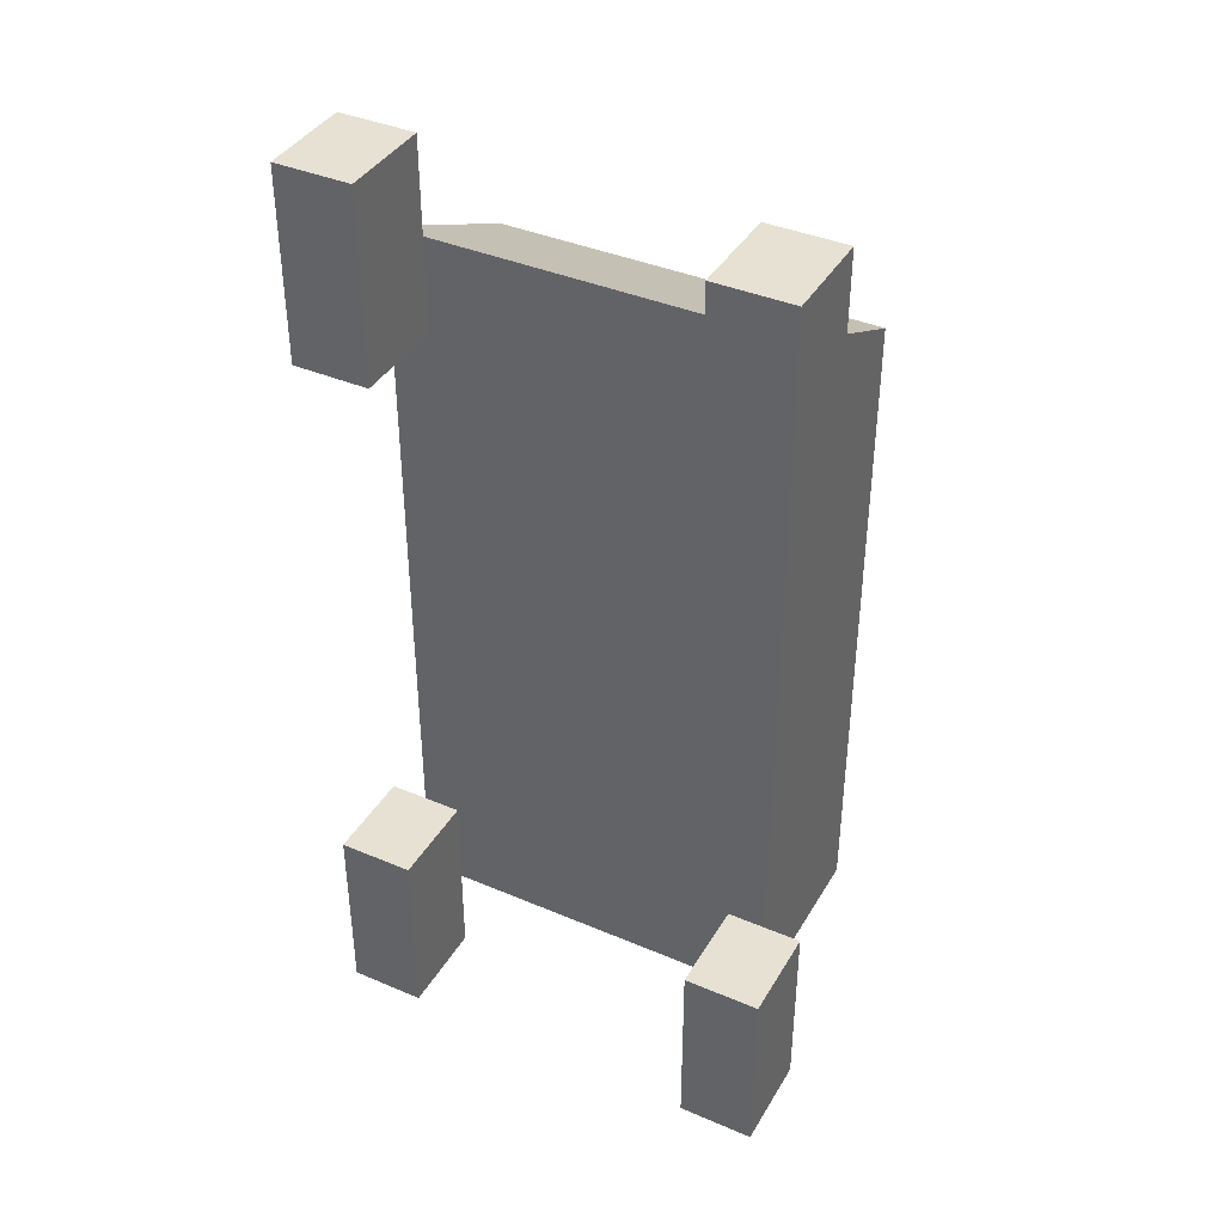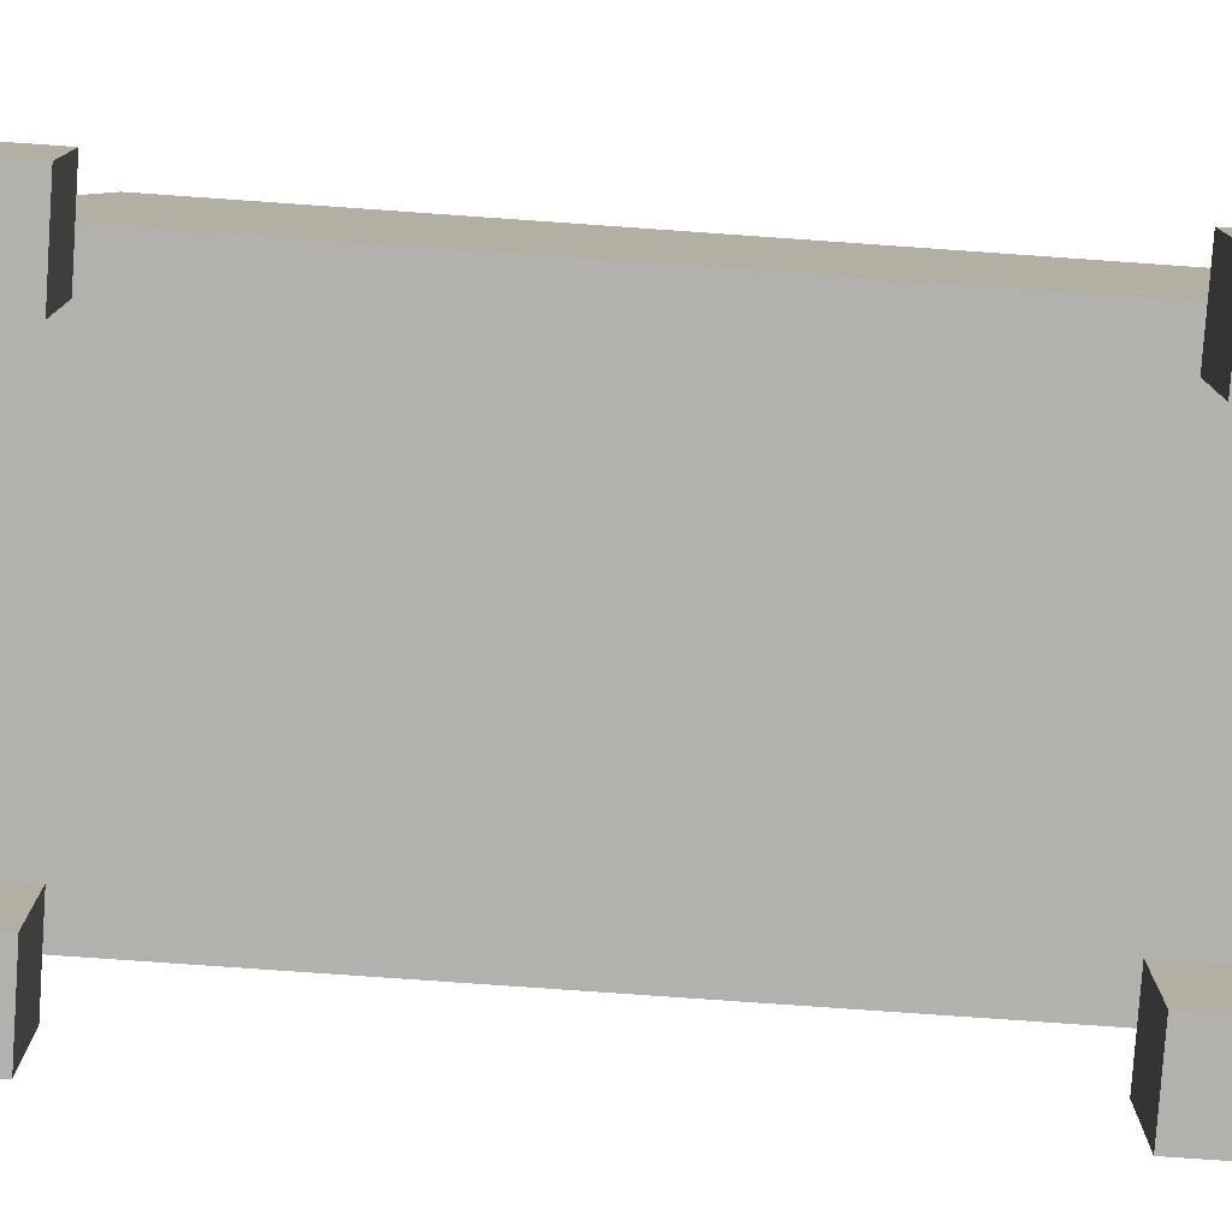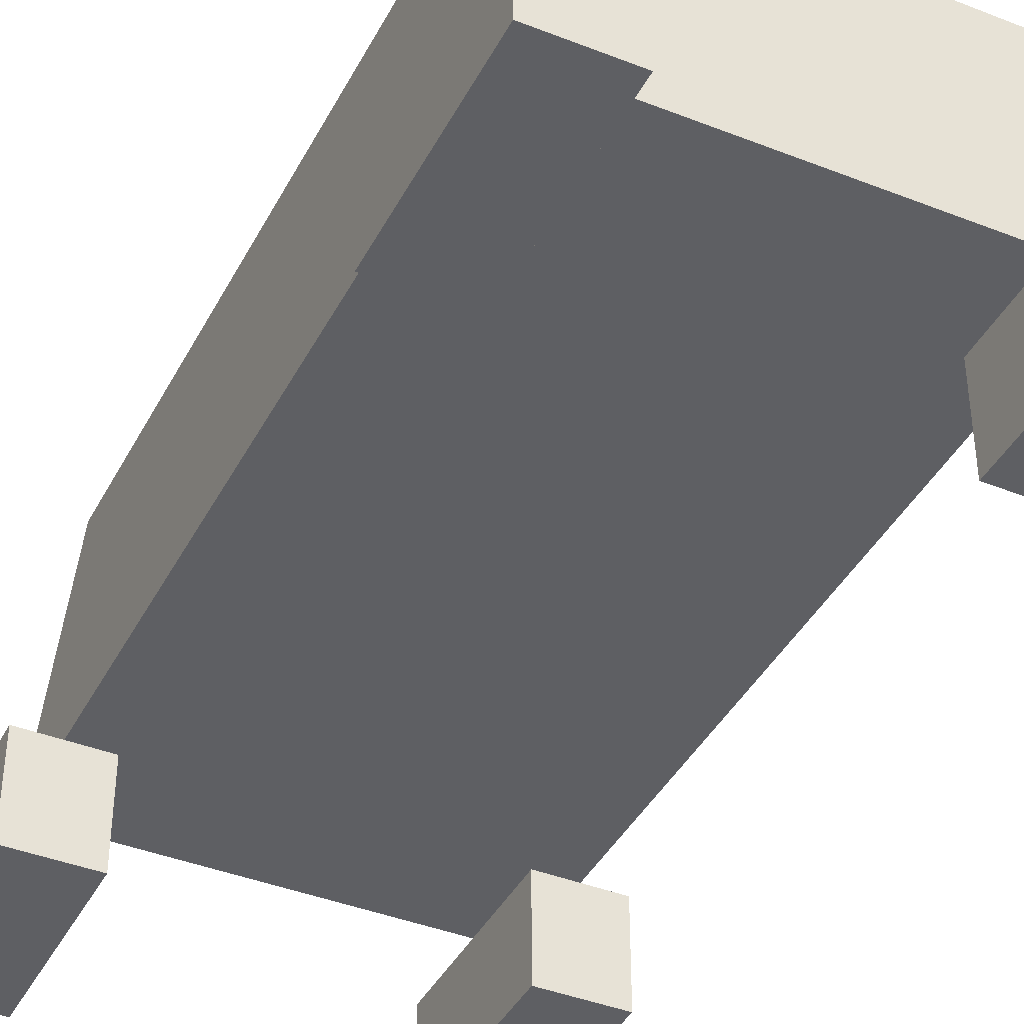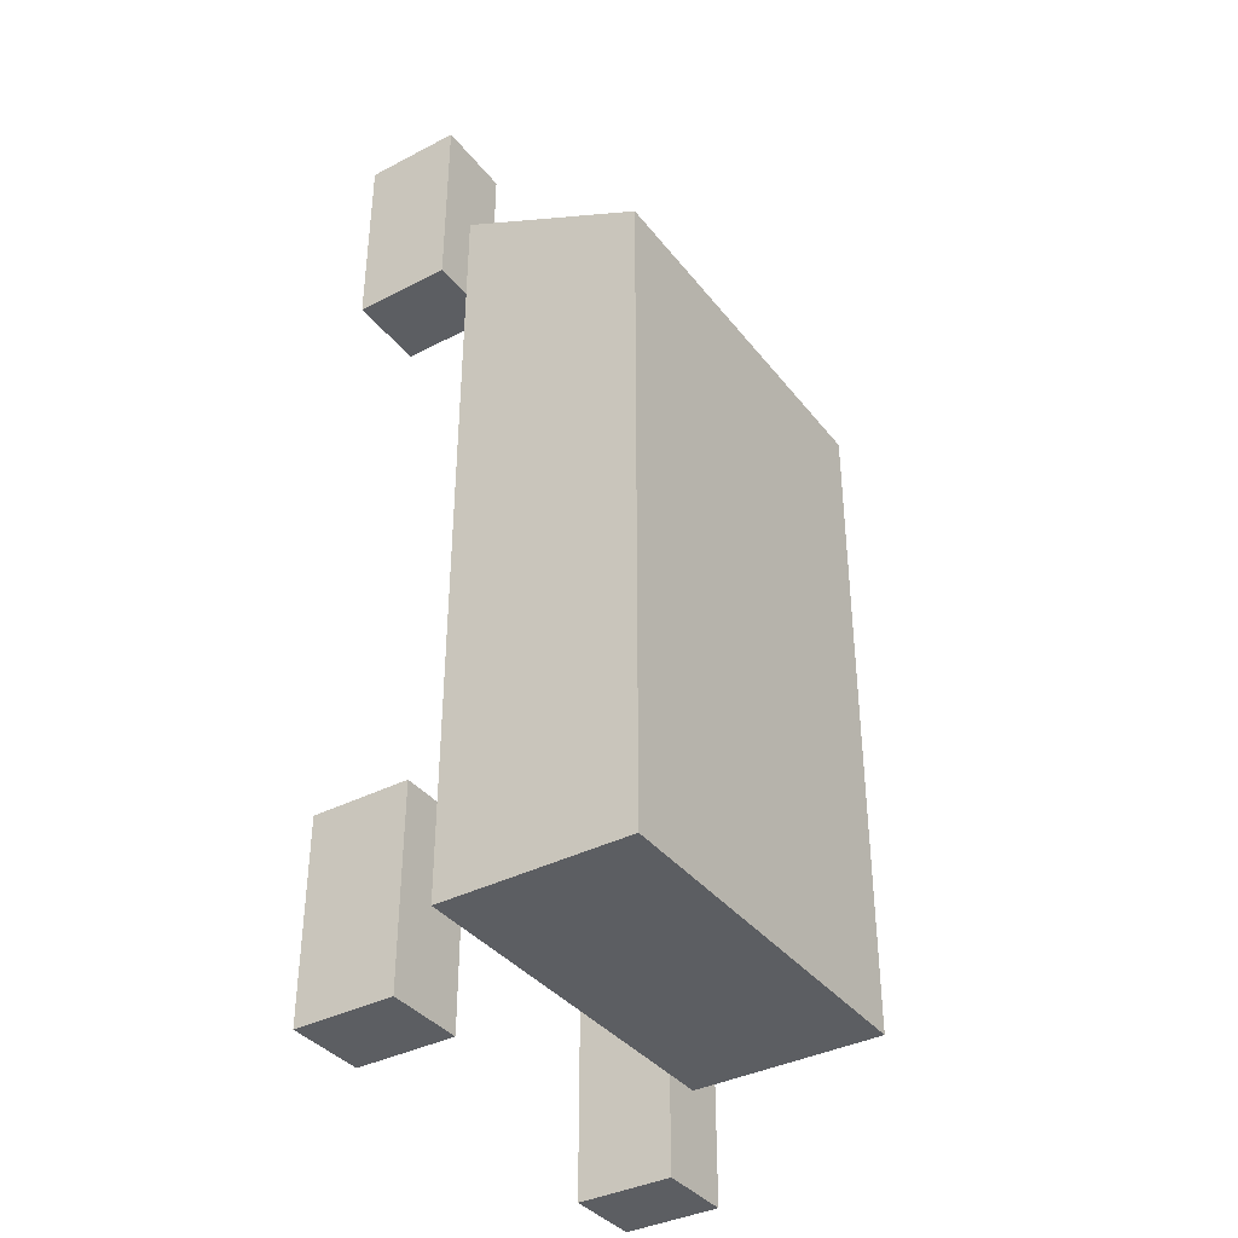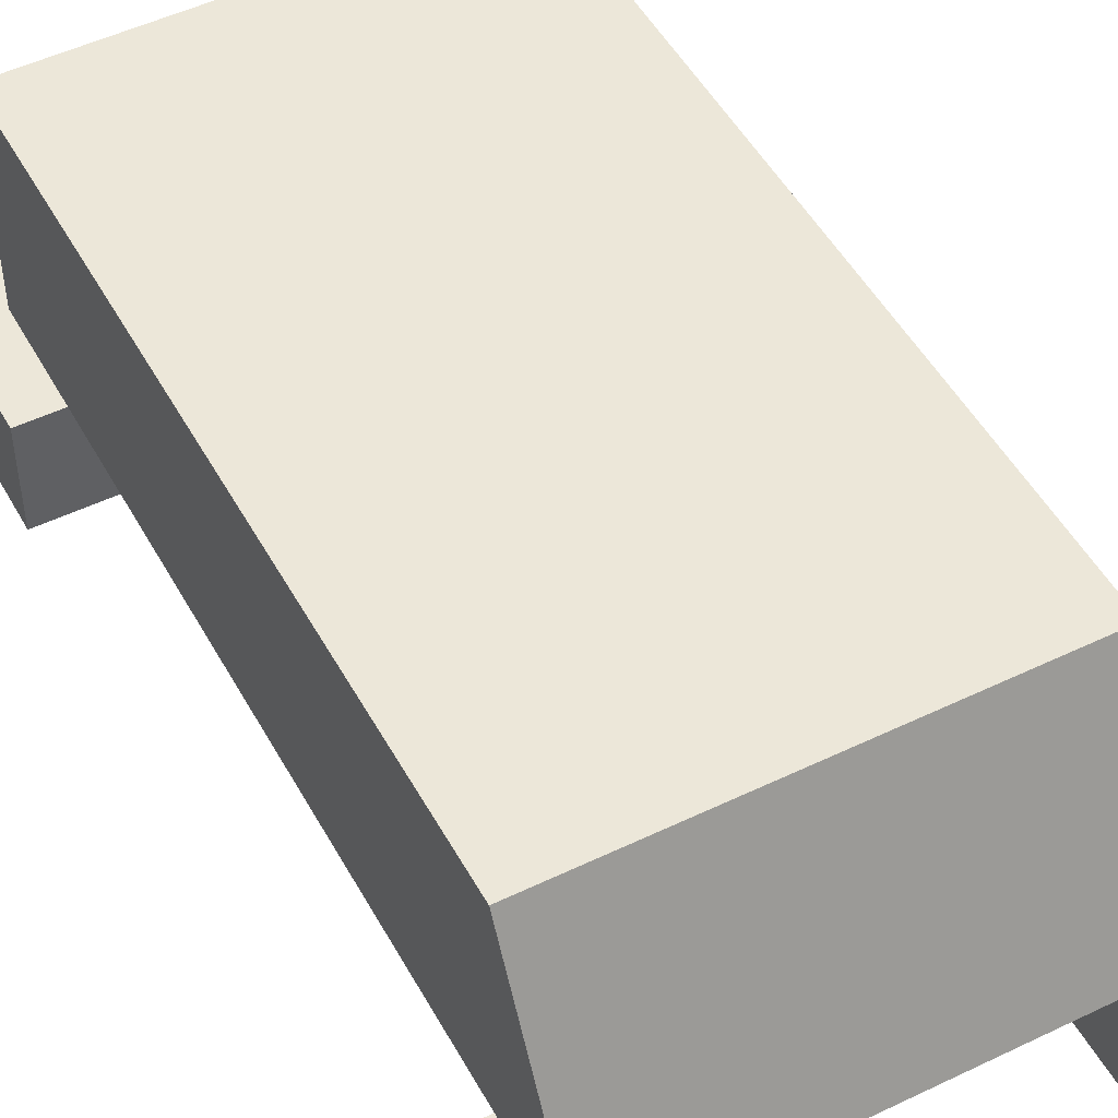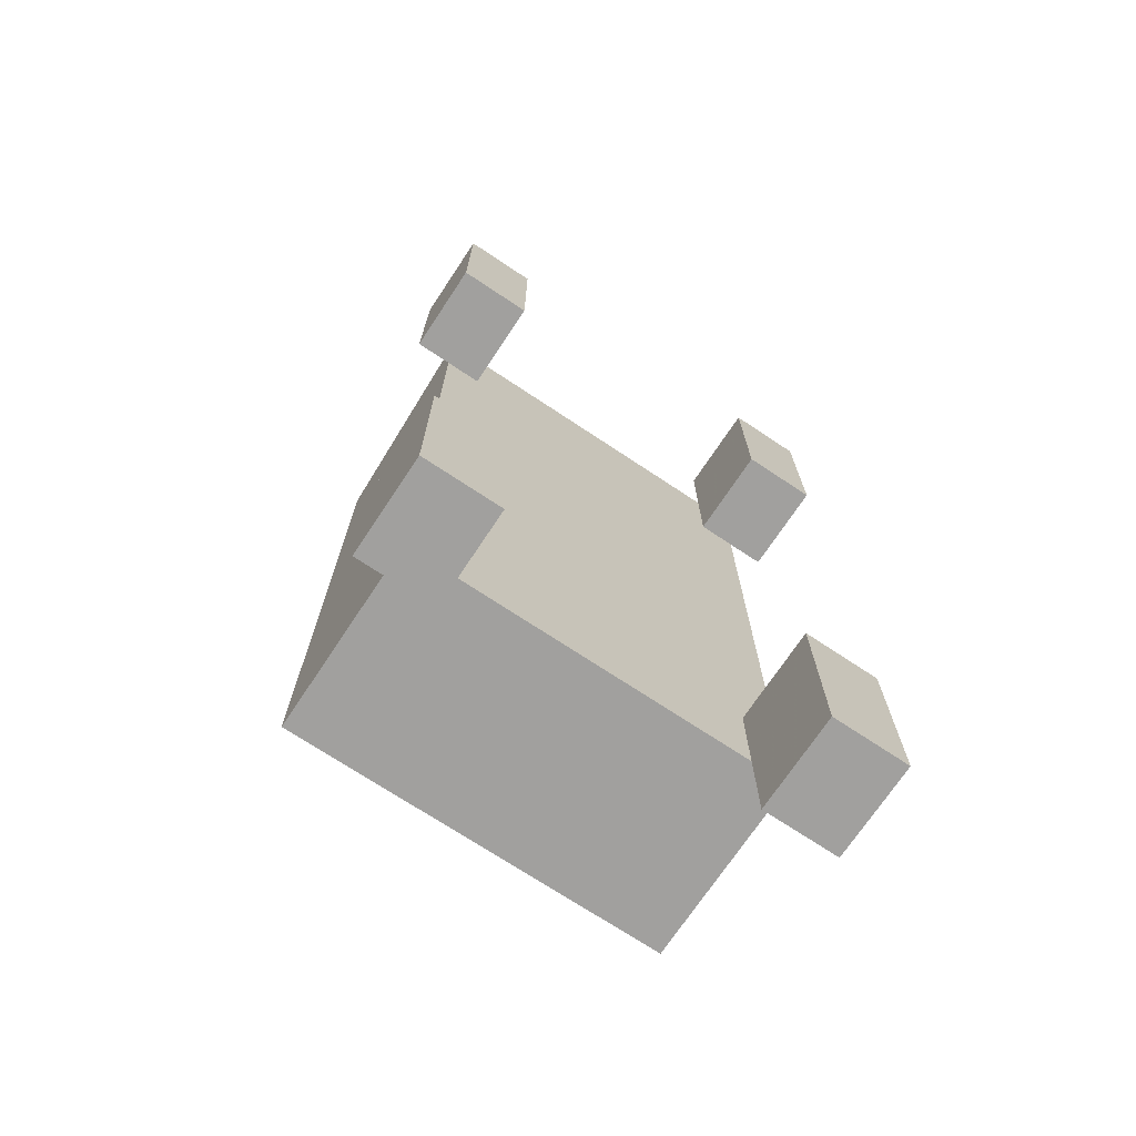
<metadata>
{"format":"obj","ext":"obj","renderer":"f3d","projection":"perspective","resolution":1024,"background":"white","views":[{"elev":39.6,"azim":27.8,"up":"+Z"},{"elev":-79.3,"azim":86.0,"up":"+Y"},{"elev":-40.9,"azim":154.3,"up":"+Y"},{"elev":-37.6,"azim":123.4,"up":"+Z"},{"elev":49.8,"azim":-28.0,"up":"+Y"},{"elev":-71.8,"azim":-33.6,"up":"+Z"}]}
</metadata>
<code>
v -1 0 1.5
v 1 0 1.5
v 1 0 -2
v -1 0 -2
v -1 -1 2
v 1 -1 2
v 1 -1 -2
v -1 -1 -2
f 1 5 6 2
f 2 6 7 3
f 3 7 8 4
f 4 8 5 1
f 1 2 3 4
f 8 7 6 5
v -1.2 -1 1.5
v -0.8 -1 1.5
v -0.8 -1 2.5
v -1.2 -1 2.5
v -1.2 -1.5 1.5
v -0.8 -1.5 1.5
v -0.8 -1.5 2.5
v -1.2 -1.5 2.5
v 0.8 -1 1.5
v 1.2 -1 1.5
v 1.2 -1 2.5
v 0.8 -1 2.5
v 0.8 -1.5 1.5
v 1.2 -1.5 1.5
v 1.2 -1.5 2.5
v 0.8 -1.5 2.5
v -1.2 -1 -2.5
v -0.8 -1 -2.5
v -0.8 -1 -1.5
v -1.2 -1 -1.5
v -1.2 -1.5 -2.5
v -0.8 -1.5 -2.5
v -0.8 -1.5 -1.5
v -1.2 -1.5 -1.5
v 0.8 -1 -2.5
v 1.2 -1 -2.5
v 1.2 -1 -1.5
v 0.8 -1 -1.5
v 0.8 -1.5 -2.5
v 1.2 -1.5 -2.5
v 1.2 -1.5 -1.5
v 0.8 -1.5 -1.5
f 9 10 14 13
f 10 11 15 14
f 11 12 16 15
f 12 9 13 16
f 13 14 15 16
f 9 12 11 10
f 17 18 22 21
f 18 19 23 22
f 19 20 24 23
f 20 17 21 24
f 21 22 23 24
f 17 20 19 18
f 25 26 30 29
f 26 27 31 30
f 27 28 32 31
f 28 25 29 32
f 29 30 31 32
f 25 28 27 26
f 33 34 38 37
f 34 35 39 38
f 35 36 40 39
f 36 33 37 40
f 37 38 39 40
f 33 36 35 34

</code>
